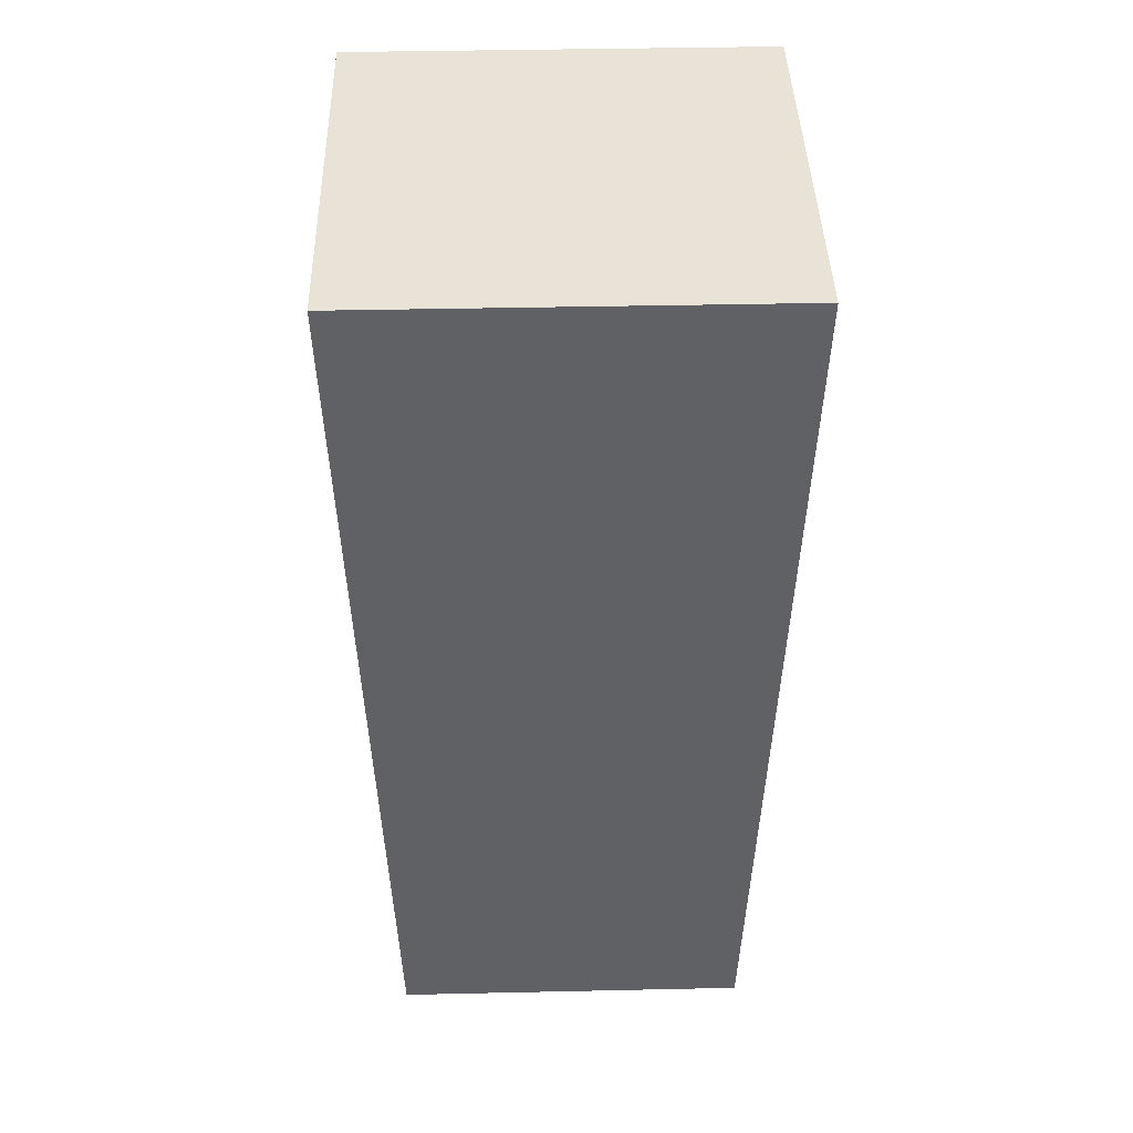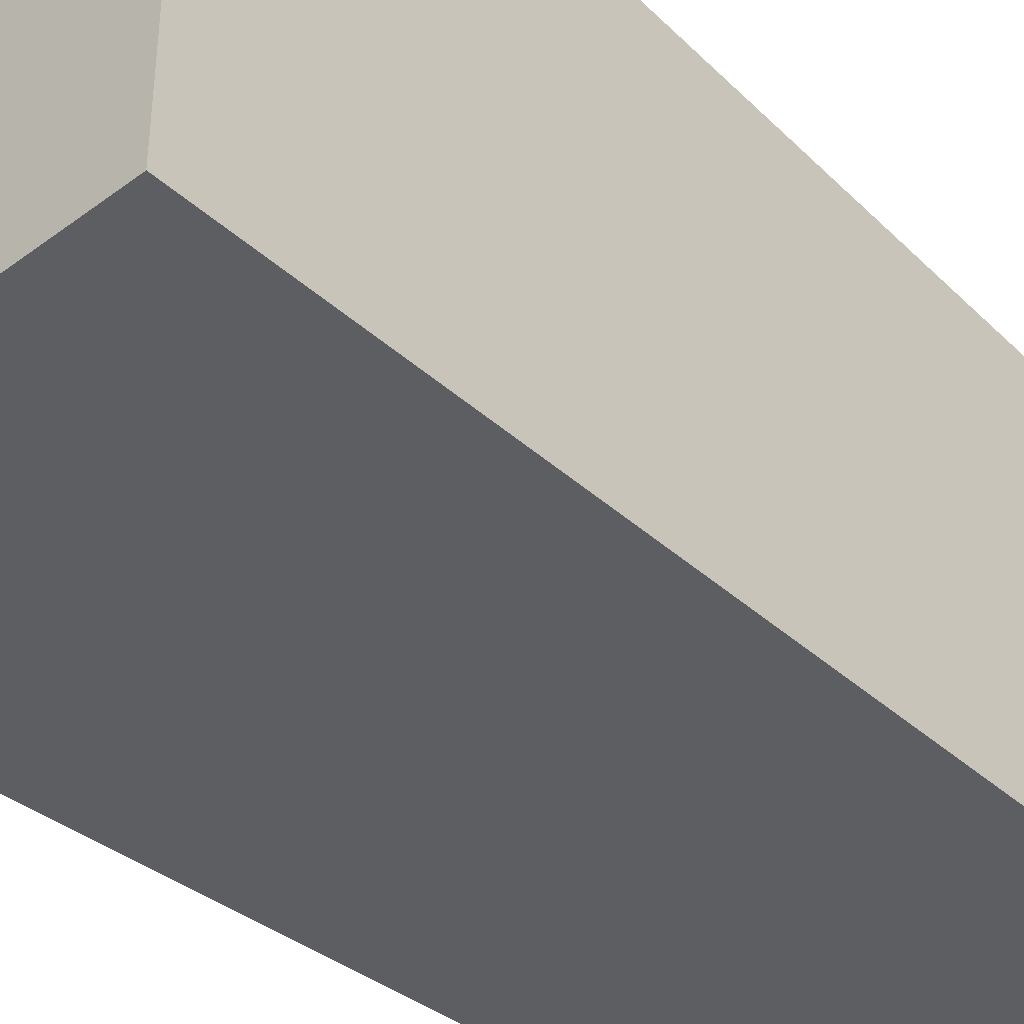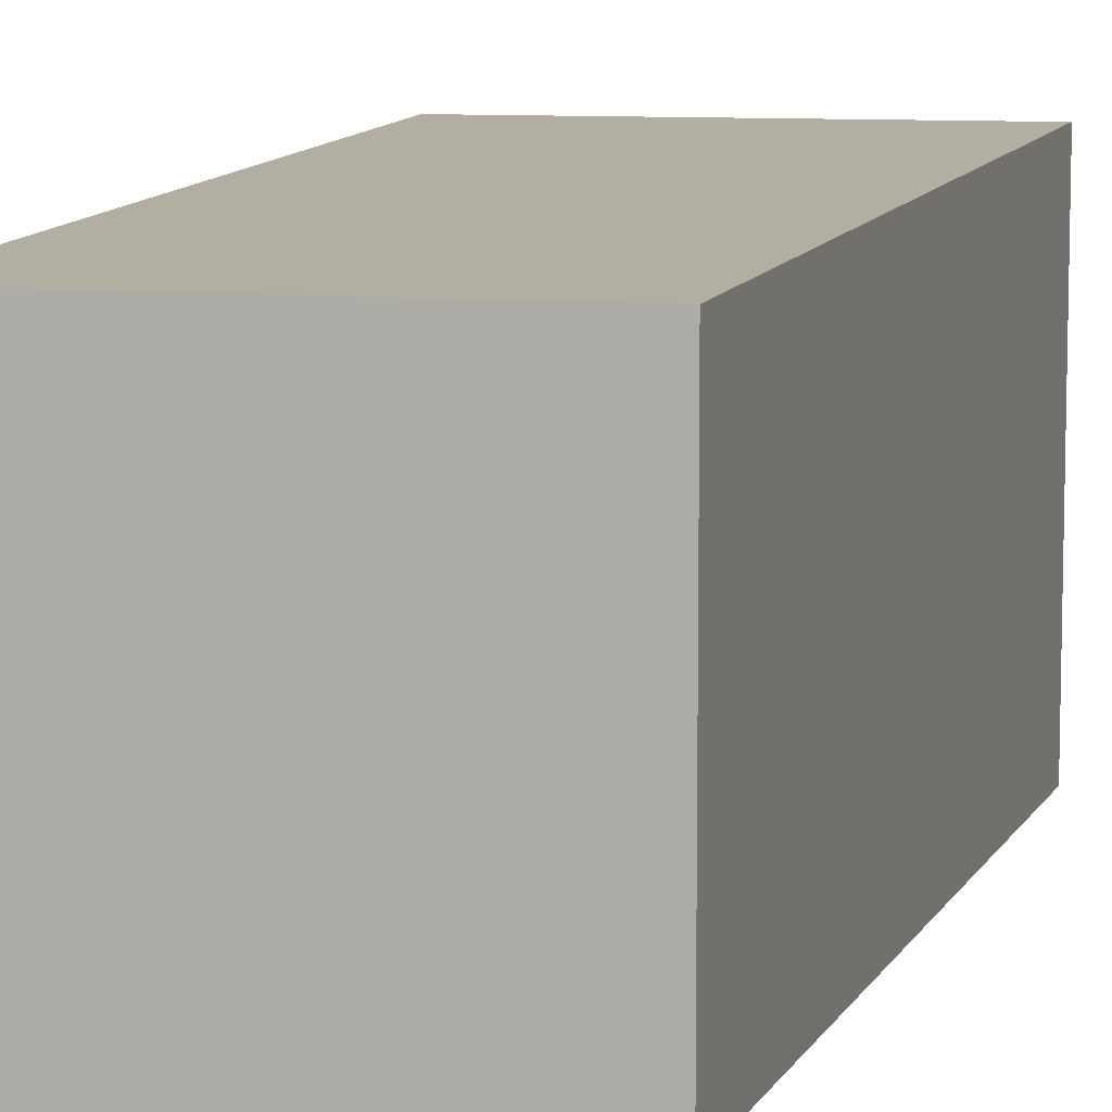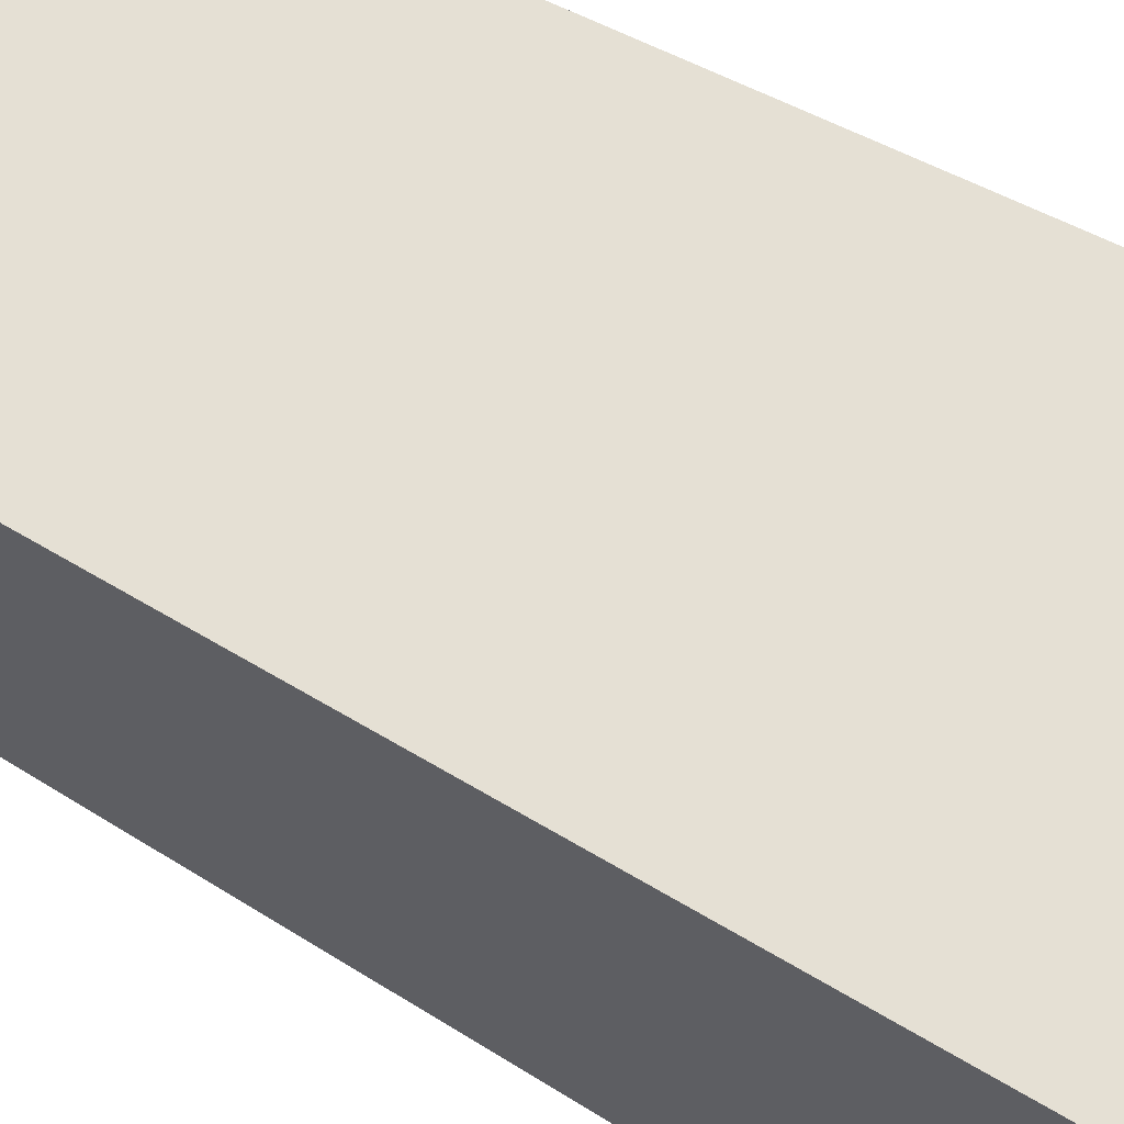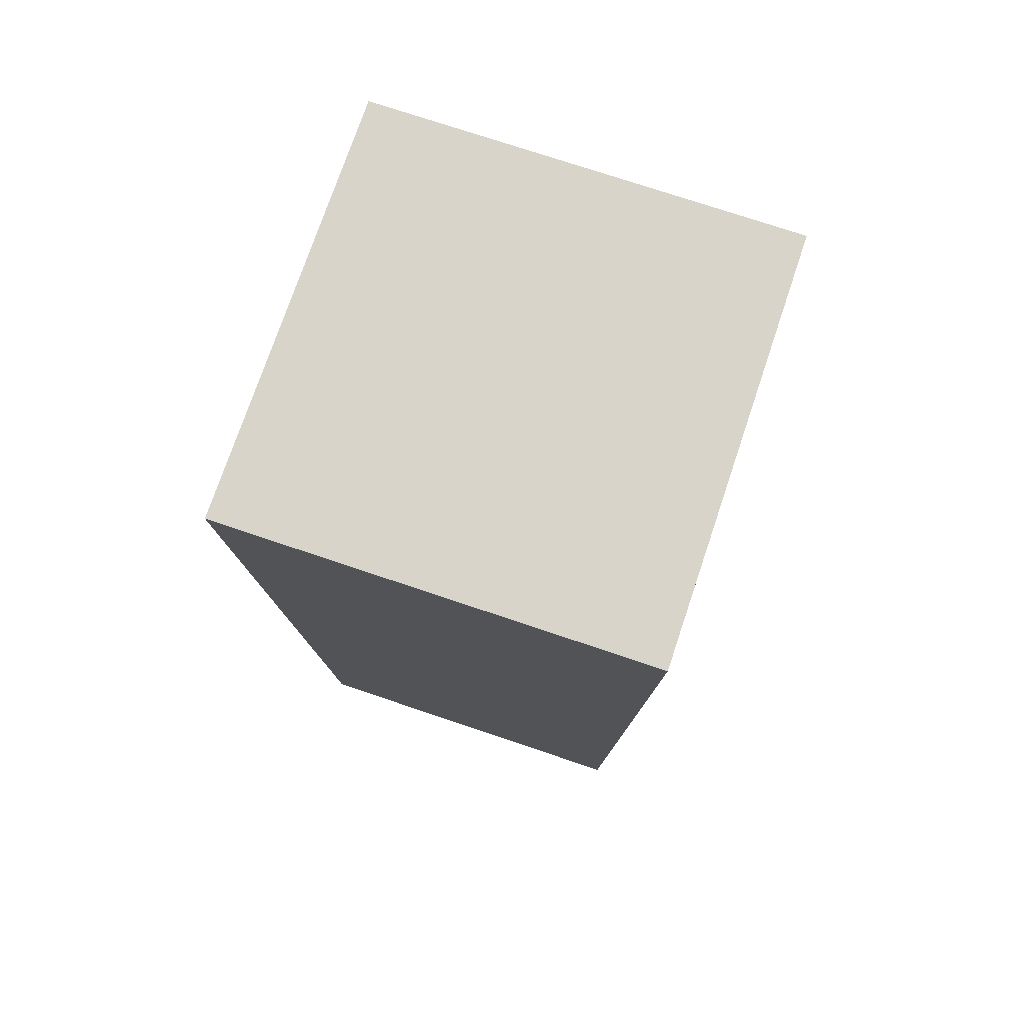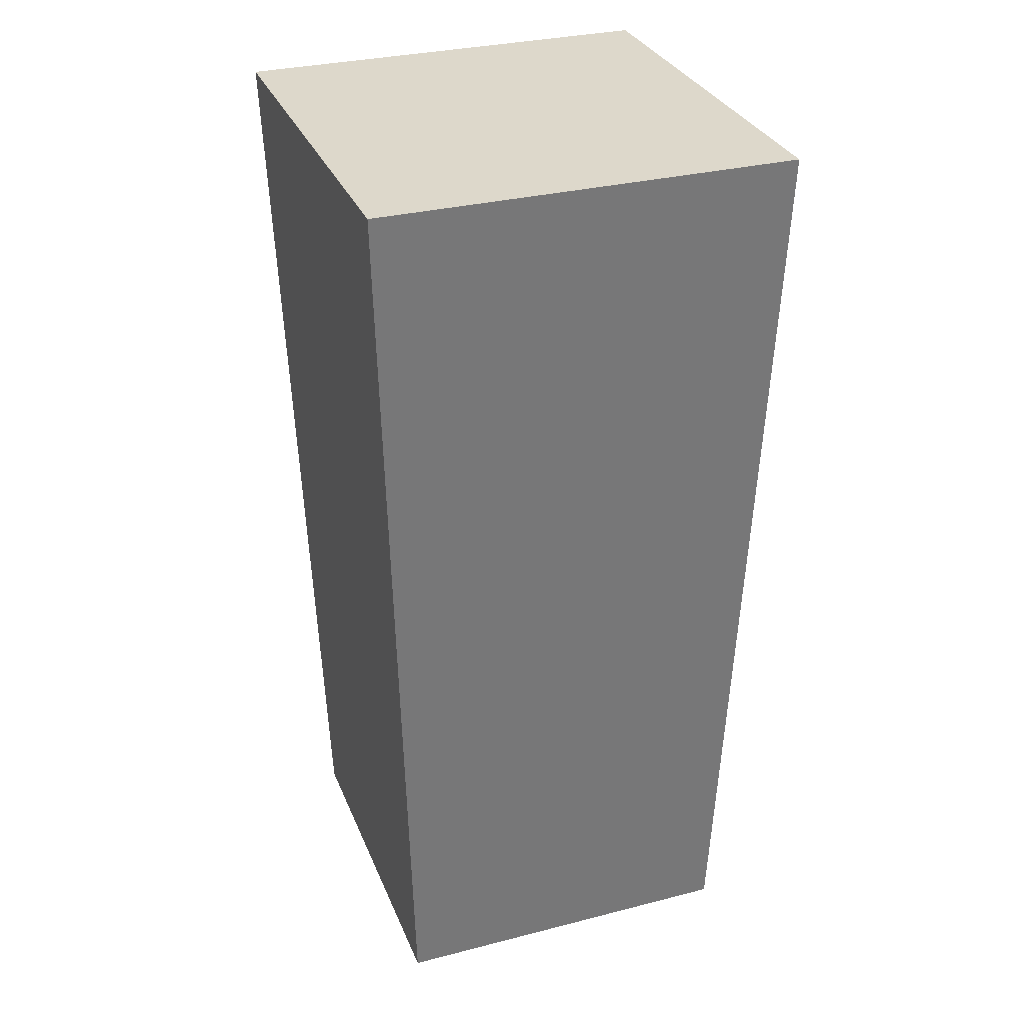
<metadata>
{"format":"obj","ext":"obj","renderer":"f3d","projection":"perspective","resolution":1024,"background":"white","views":[{"elev":41.9,"azim":88.5,"up":"+Y"},{"elev":-40.0,"azim":-137.3,"up":"+Z"},{"elev":8.9,"azim":14.5,"up":"+Z"},{"elev":65.5,"azim":119.5,"up":"+Z"},{"elev":74.8,"azim":18.6,"up":"+Y"},{"elev":31.5,"azim":-109.9,"up":"+Y"}]}
</metadata>
<code>
o Cube
v -0.9471 1.035 -0.2734
v -0.9865 -0.1734 -0.234
v -0.9471 1.035 0.2734
v -0.9865 -0.1734 0.234
v -1.494 1.035 -0.2734
v -1.455 -0.1734 -0.234
v -1.494 1.035 0.2734
v -1.455 -0.1734 0.234
f 5 3 1
f 3 8 4
f 7 6 8
f 2 8 6
f 1 4 2
f 5 2 6
f 5 7 3
f 3 7 8
f 7 5 6
f 2 4 8
f 1 3 4
f 5 1 2

</code>
